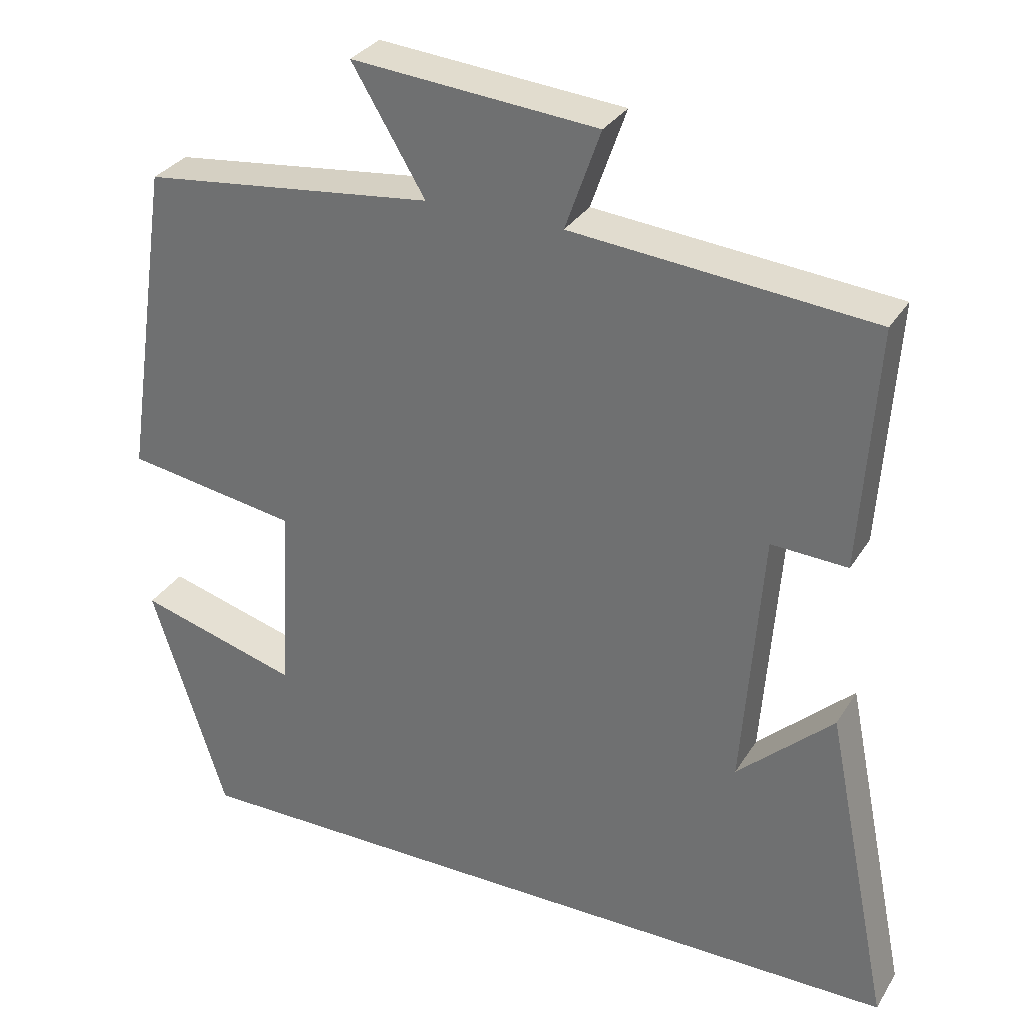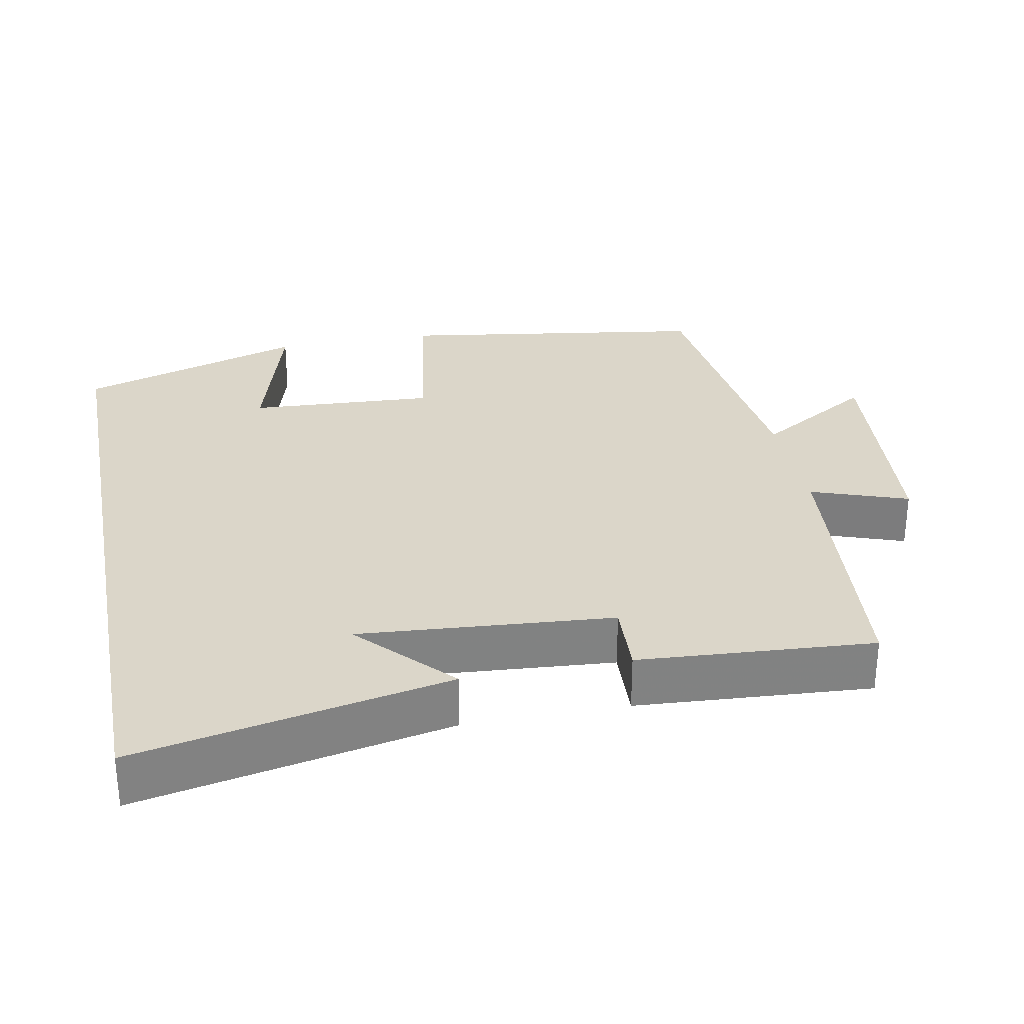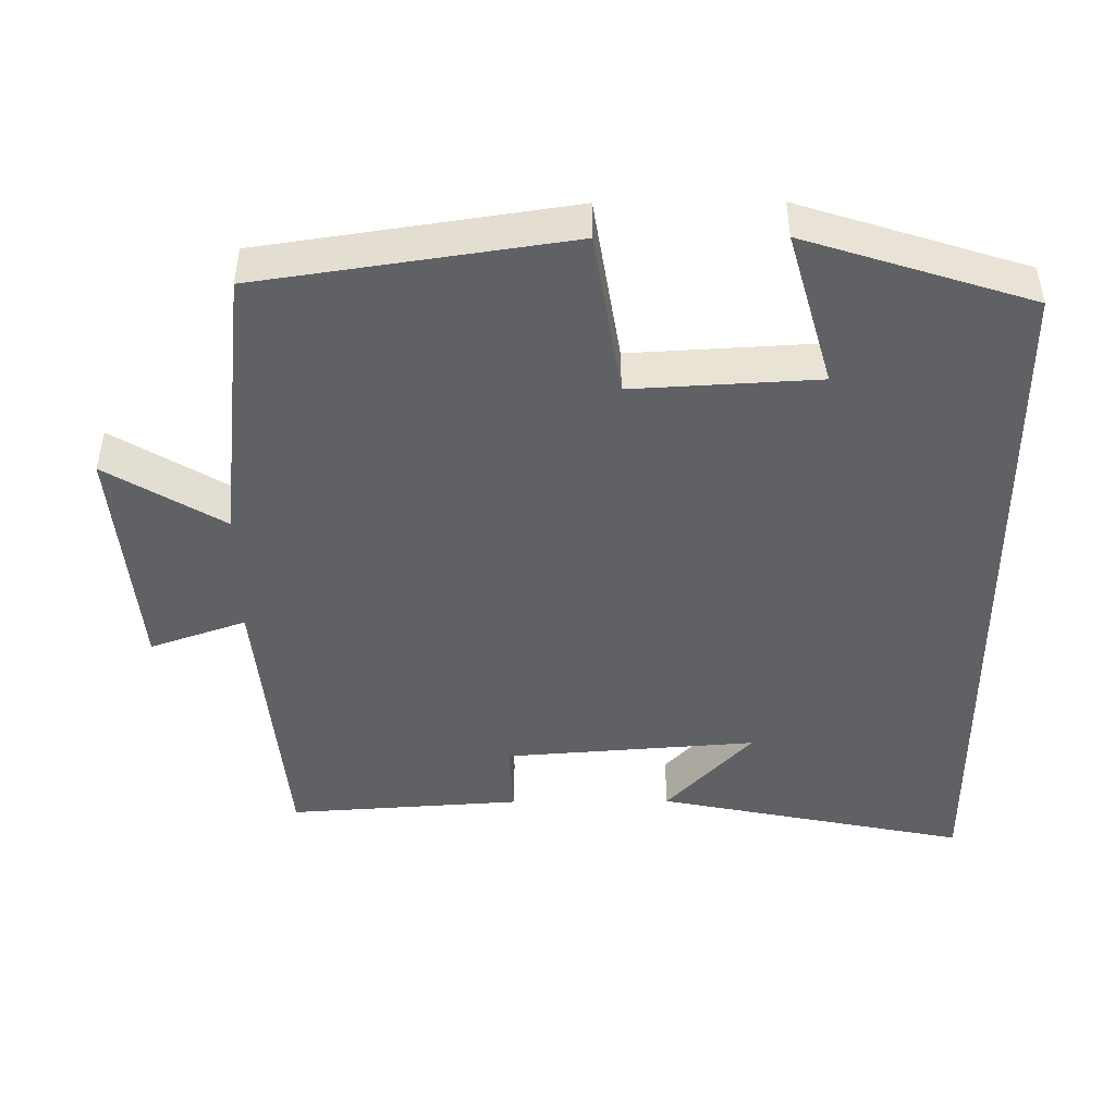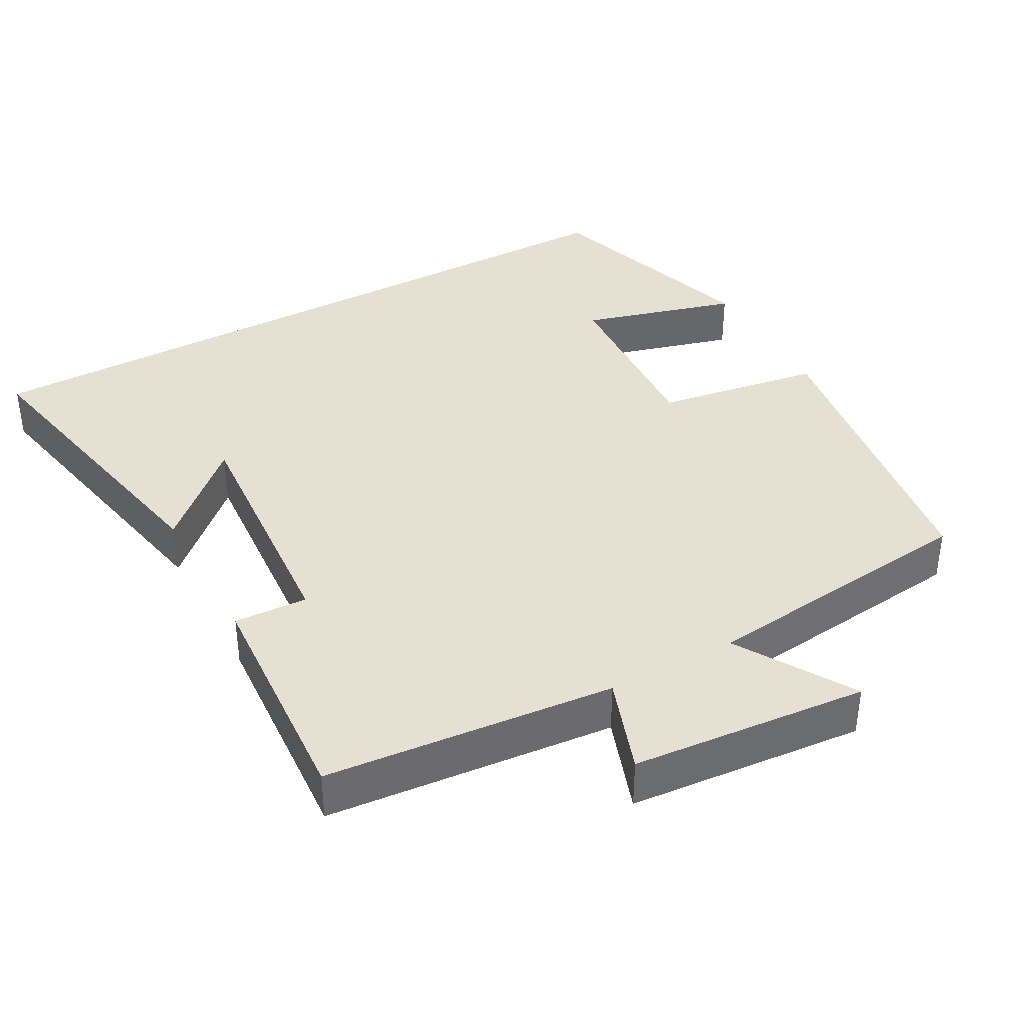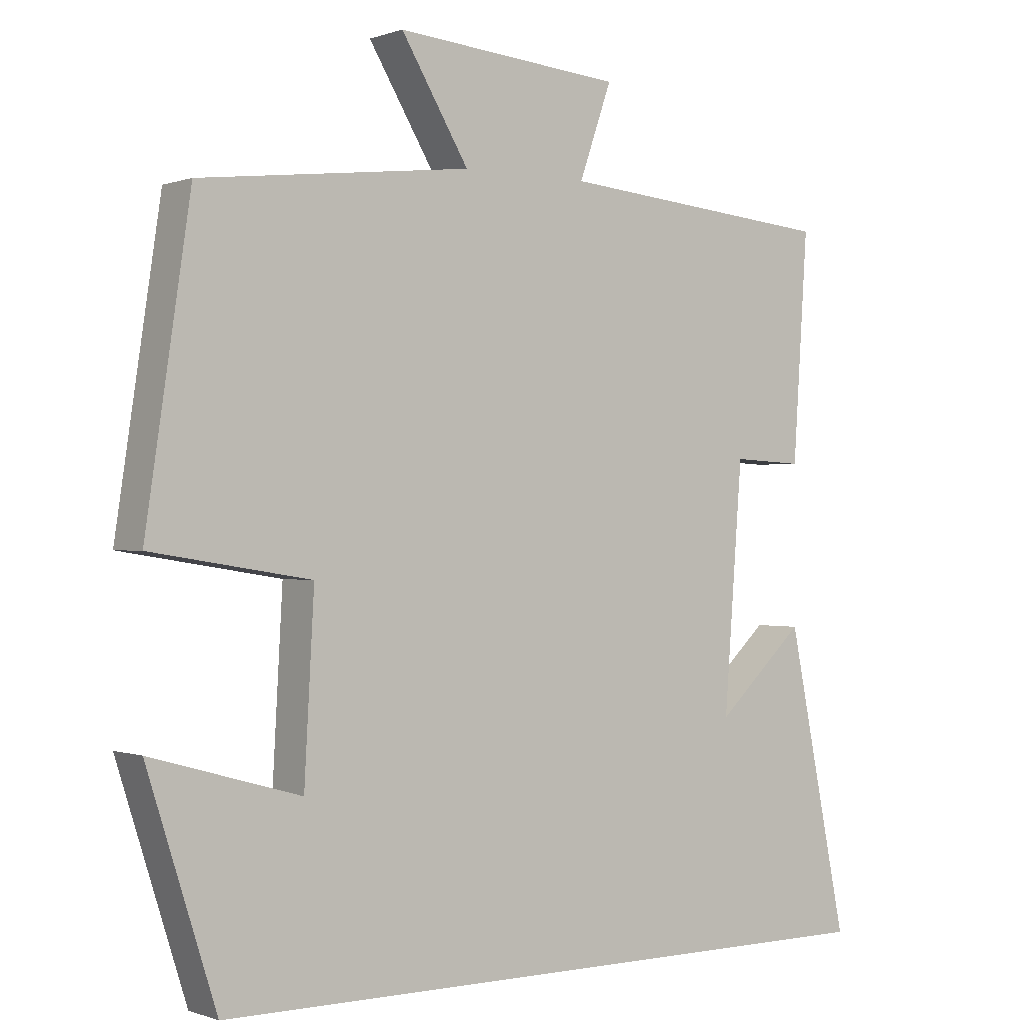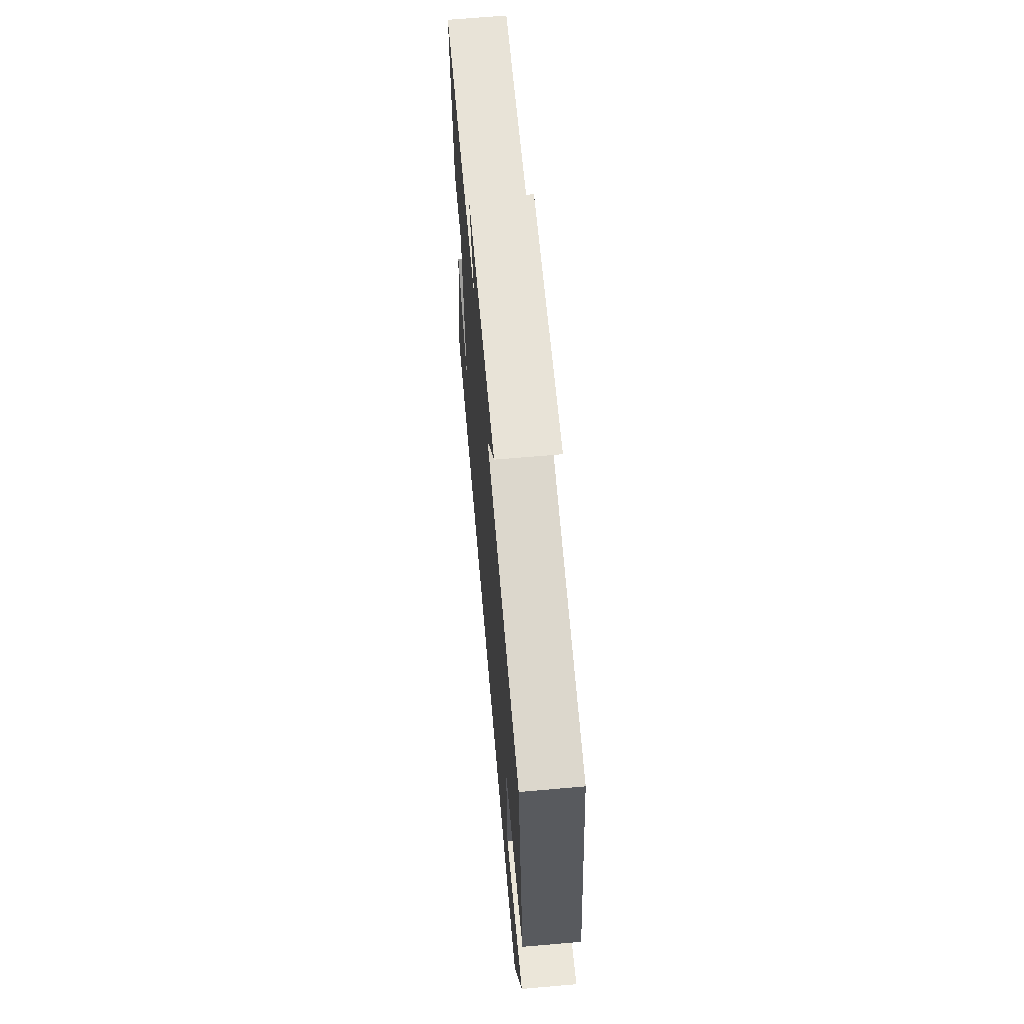
<metadata>
{"format":"obj","ext":"obj","renderer":"f3d","projection":"perspective","resolution":1024,"background":"white","views":[{"elev":31.2,"azim":-153.4,"up":"+Z"},{"elev":29.8,"azim":-100.9,"up":"+Y"},{"elev":-46.3,"azim":90.4,"up":"+Y"},{"elev":38.3,"azim":-28.8,"up":"+Y"},{"elev":-0.2,"azim":142.8,"up":"+Z"},{"elev":66.5,"azim":85.0,"up":"+Z"}]}
</metadata>
<code>
v -0.586 0.07 -0.5
v -0.5 0.07 -0.076
v -0.374 0.07 -0.193
v -0.4 0.07 0.151
v -0.5 0.07 0.146
v -0.521 0.07 0.464
v -0.127 0.07 0.5
v -0.173 0.07 0.631
v 0.149 0.07 0.659
v 0.053 0.07 0.5
v 0.437 0.07 0.456
v 0.5 0.07 0.035
v 0.274 0.07 -0.001
v 0.288 0.07 -0.253
v 0.5 0.07 -0.193
v 0.402 0.07 -0.5
v -0.586 0 -0.5
v -0.5 0 -0.076
v -0.374 0 -0.193
v -0.4 0 0.151
v -0.5 0 0.146
v -0.521 0 0.464
v -0.127 0 0.5
v -0.173 0 0.631
v 0.149 0 0.659
v 0.053 0 0.5
v 0.437 0 0.456
v 0.5 0 0.035
v 0.274 0 -0.001
v 0.288 0 -0.253
v 0.5 0 -0.193
v 0.402 0 -0.5
f 14 15 16
f 14 16 1
f 13 14 1
f 10 11 12 13
f 7 8 9 10
f 6 7 10
f 5 6 10
f 4 5 10
f 3 4 10 13
f 1 2 3
f 1 3 13
f 32 31 30
f 17 32 30
f 17 30 29
f 29 28 27 26
f 26 25 24 23
f 26 23 22
f 26 22 21
f 26 21 20
f 29 26 20 19
f 19 18 17
f 29 19 17
f 1 17 18 2
f 2 18 19 3
f 3 19 20 4
f 4 20 21 5
f 5 21 22 6
f 6 22 23 7
f 7 23 24 8
f 8 24 25 9
f 9 25 26 10
f 10 26 27 11
f 11 27 28 12
f 12 28 29 13
f 13 29 30 14
f 14 30 31 15
f 15 31 32 16
f 16 32 17 1

</code>
